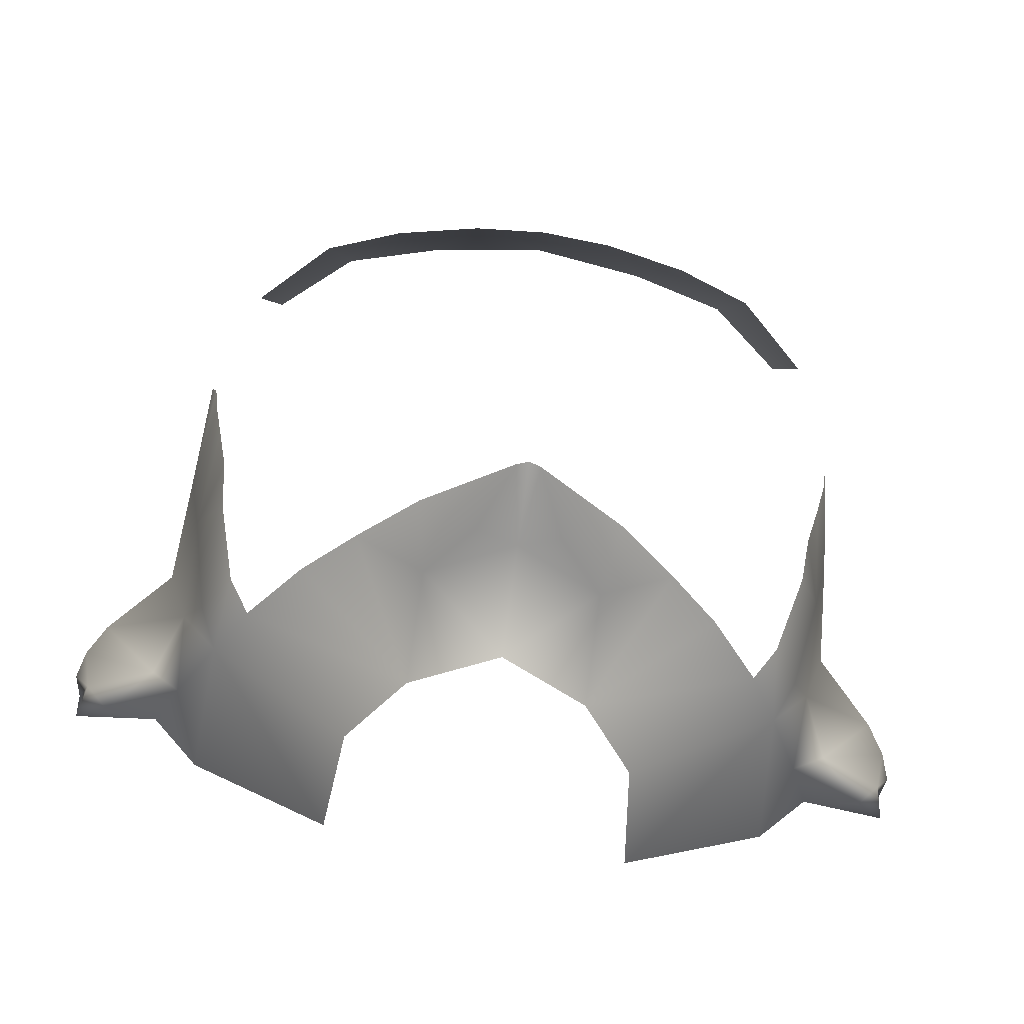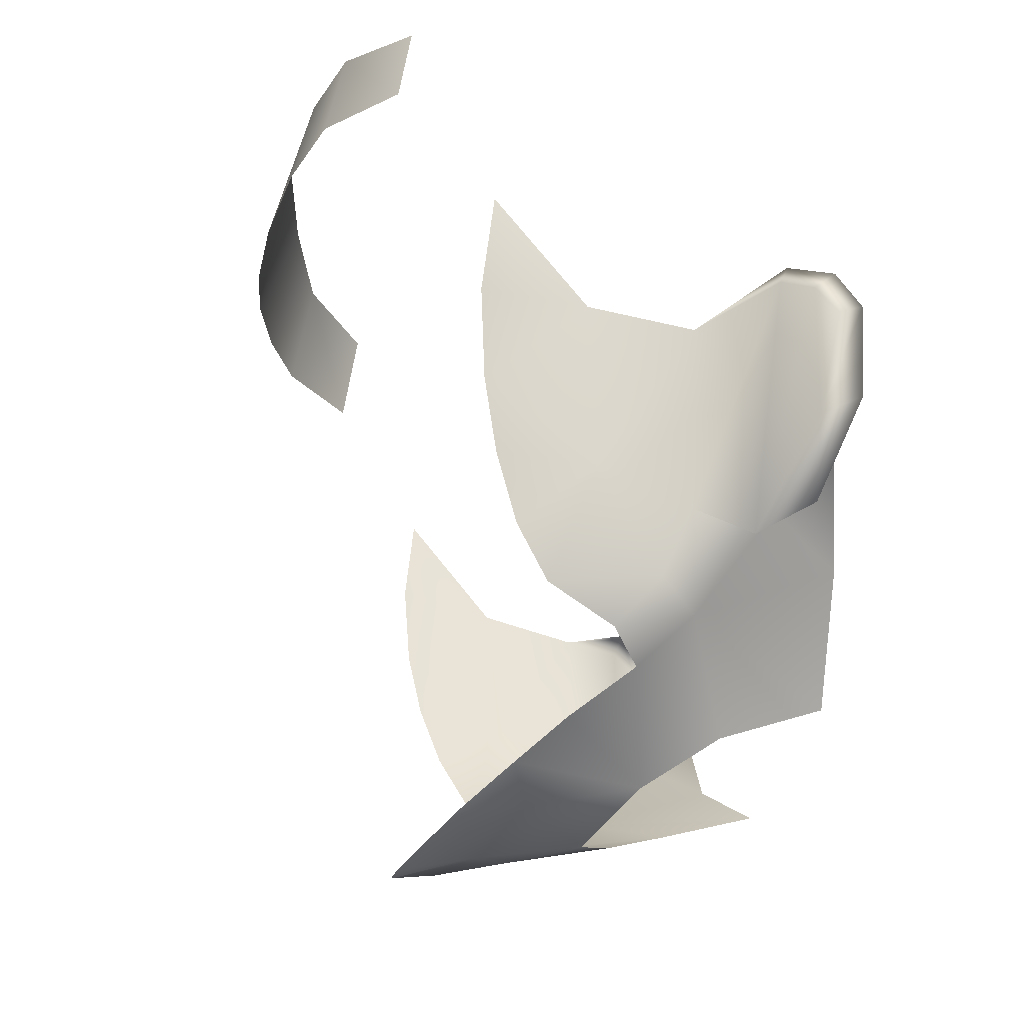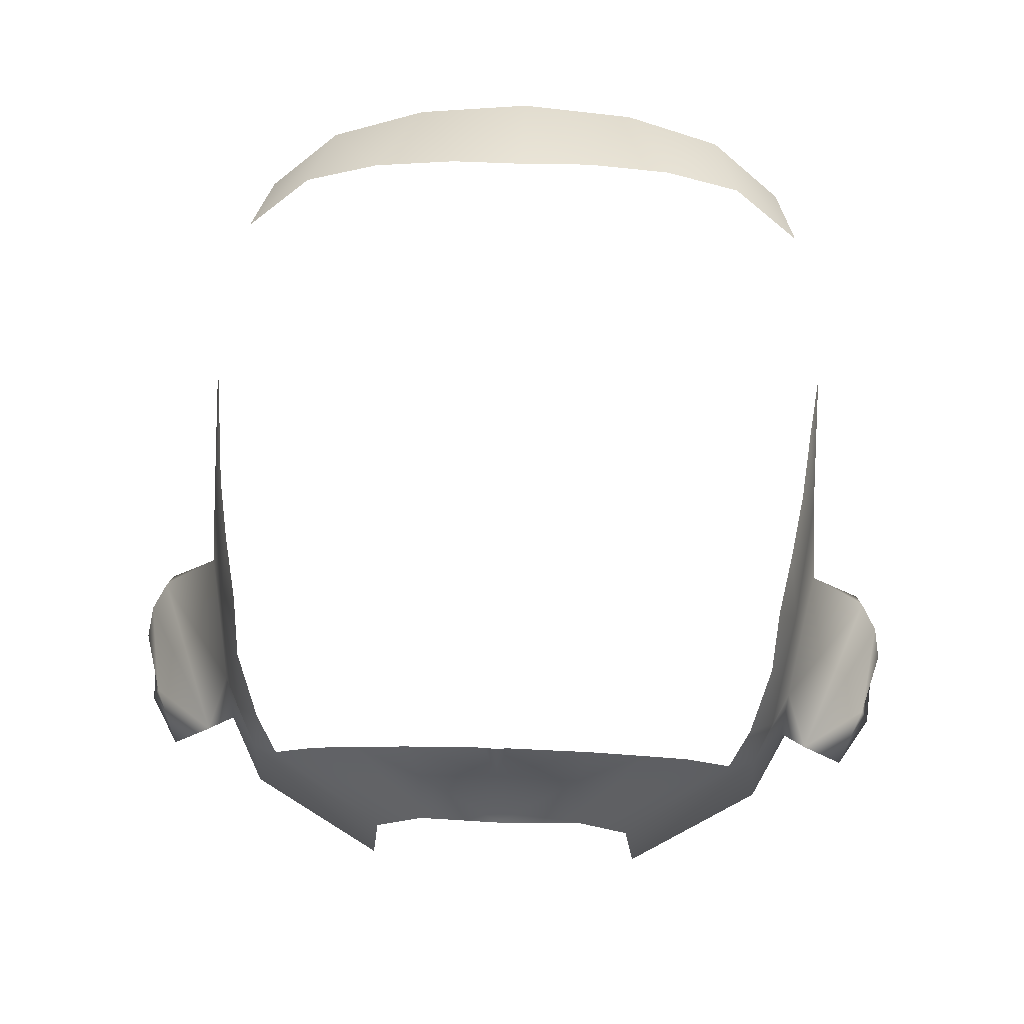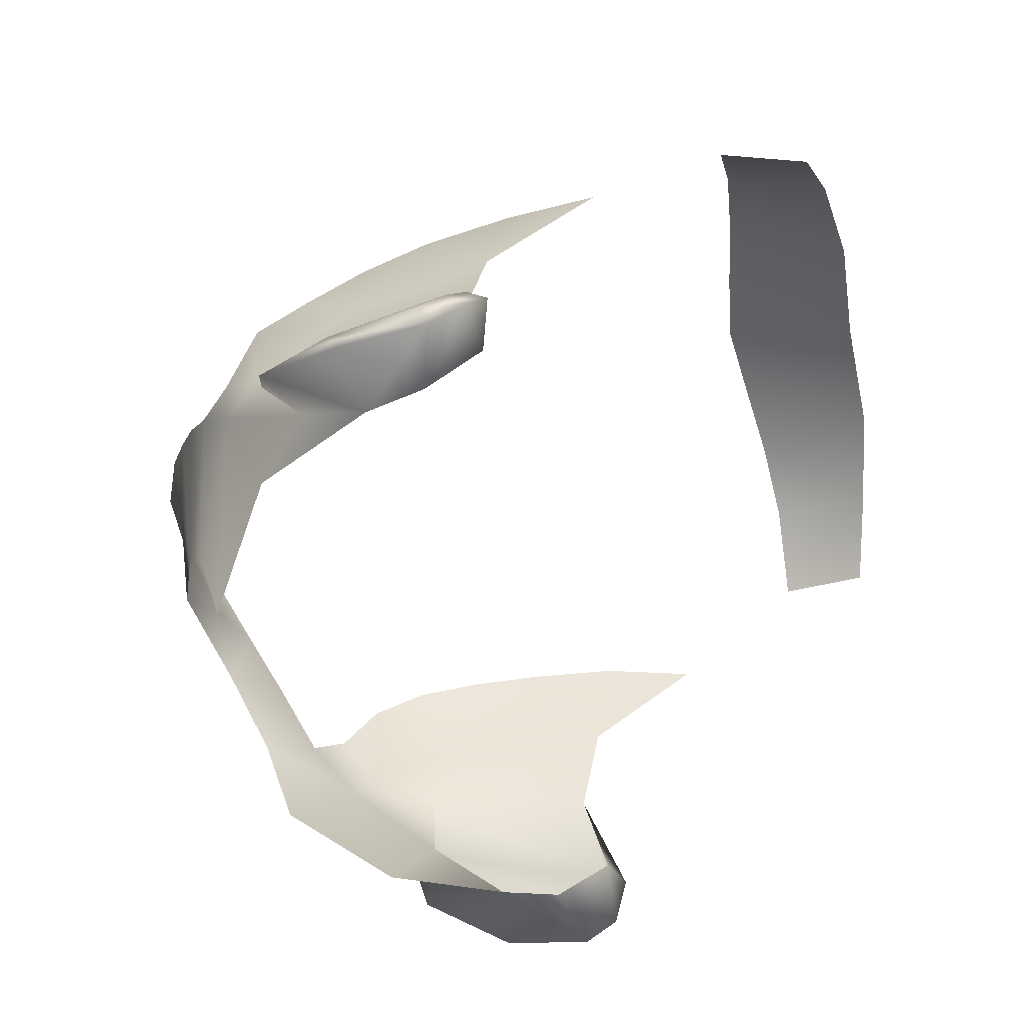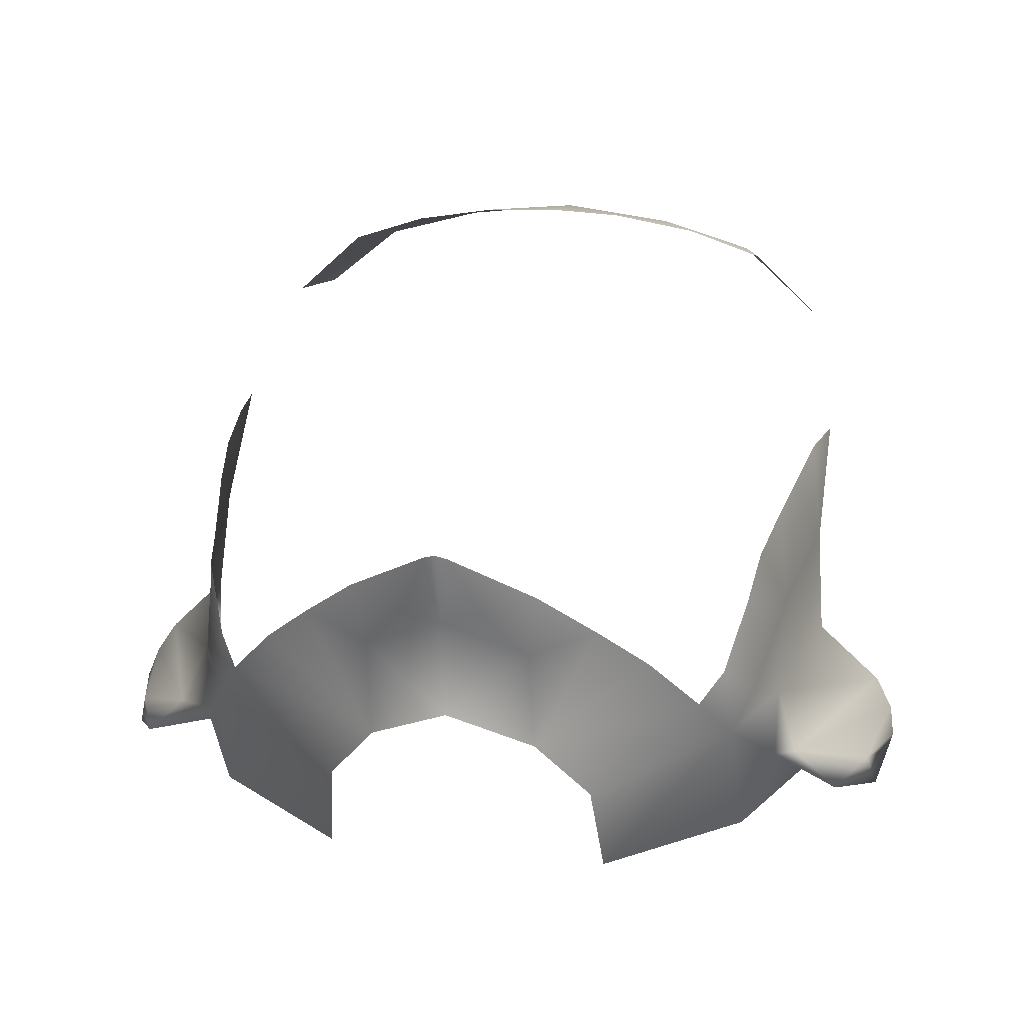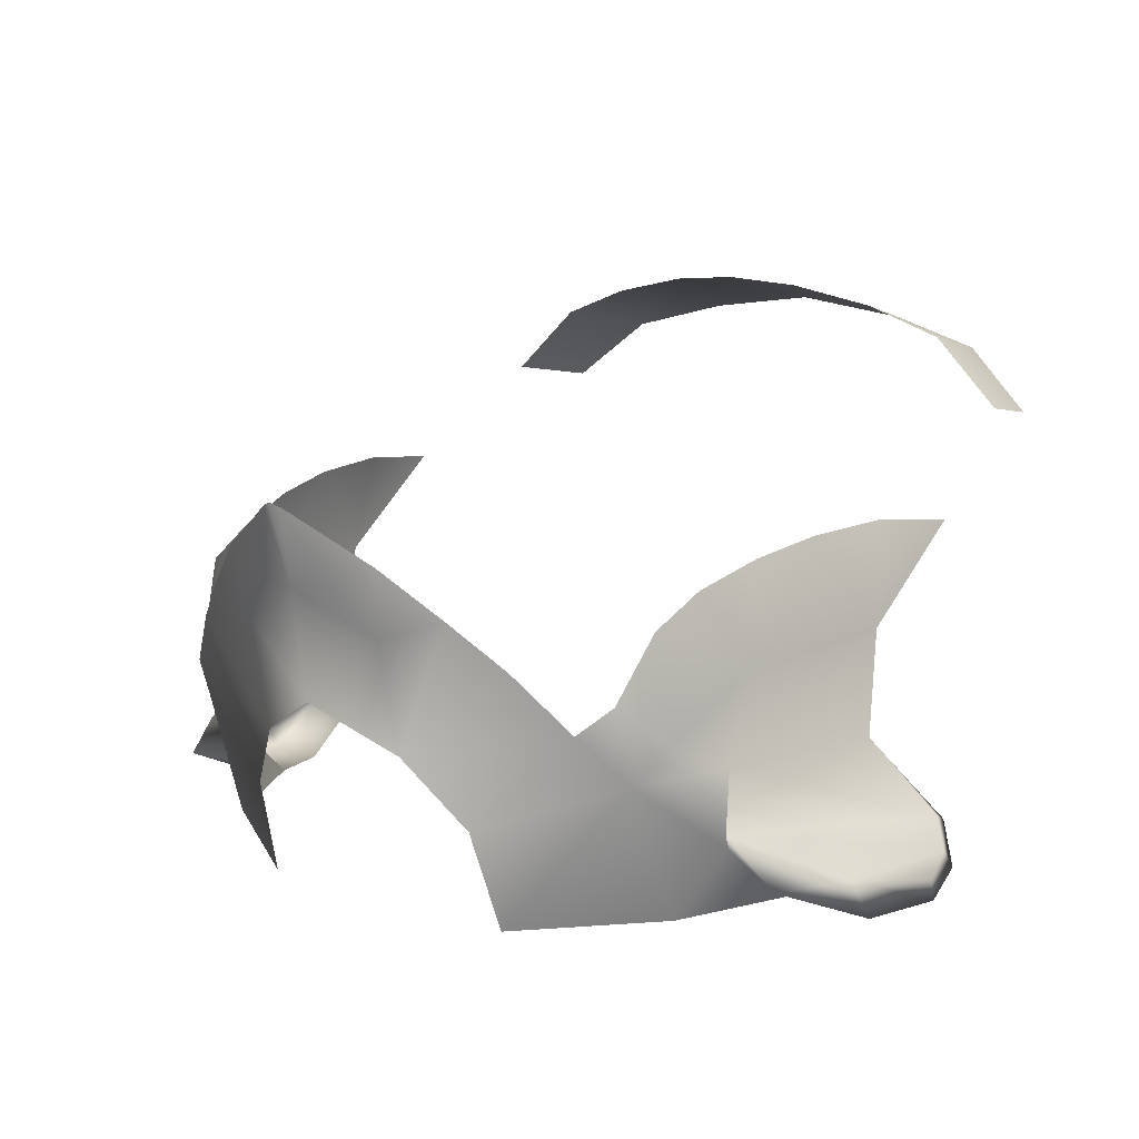
<metadata>
{"format":"obj","ext":"obj","renderer":"f3d","projection":"perspective","resolution":1024,"background":"white","views":[{"elev":-80.0,"azim":-7.5,"up":"+Y"},{"elev":-28.1,"azim":81.5,"up":"+Y"},{"elev":48.3,"azim":2.2,"up":"+Z"},{"elev":-51.6,"azim":100.9,"up":"+Z"},{"elev":21.9,"azim":10.2,"up":"+Z"},{"elev":10.5,"azim":39.9,"up":"+Z"}]}
</metadata>
<code>
g head_geo
v -0.09671 1.349 0.05042
v -0.0972 1.381 0.07562
v -0.09321 1.354 0.07858
v -0.08978 1.329 0.07711
v -0.0893 1.305 0.04692
v -0.09913 1.343 0.02218
v -0.08604 1.309 0.07337
v -0.082 1.29 0.06742
v -0.07983 1.275 0.05899
v -0.08892 1.294 0.02203
v -0.08255 1.277 0.02936
v -0.07714 1.269 0.02003
v -0.07449 1.266 0.04069
v -0.08855 1.295 0.0003368
v -0.06838 1.258 0.03393
v -0.0802 1.283 -0.01736
v -0.09638 1.316 -0.01488
v -0.04142 1.26 -0.02279
v -0.03842 1.252 0.005149
v -0.02364 1.242 0.02438
v -0.05488 1.248 0.04968
v -0.04139 1.24 0.06194
v -0.02294 1.235 0.05579
v -0.02601 1.232 0.07482
v -7.663e-10 1.233 0.0367
v -7.663e-10 1.228 0.06721
v -0.01108 1.23 0.06967
v -0.003134 1.222 0.0887
v -7.663e-10 1.221 0.08992
v 0.003134 1.222 0.0887
v 0.02294 1.235 0.05579
v 0.02364 1.242 0.02438
v 0.01108 1.23 0.06967
v 0.02601 1.232 0.07482
v 0.04139 1.24 0.06194
v 0.05488 1.248 0.04968
v 0.06838 1.258 0.03393
v 0.03842 1.252 0.005149
v 0.07714 1.269 0.02003
v 0.04142 1.26 -0.02279
v 0.07449 1.266 0.04069
v 0.0802 1.283 -0.01736
v 0.08855 1.295 0.0003368
v 0.09638 1.316 -0.01488
v 0.08892 1.294 0.02203
v 0.08255 1.277 0.02936
v 0.0893 1.305 0.04692
v 0.07983 1.275 0.05899
v 0.09913 1.343 0.02218
v 0.082 1.29 0.06742
v 0.08604 1.309 0.07337
v 0.08978 1.329 0.07711
v 0.09671 1.349 0.05042
v 0.09321 1.354 0.07858
v 0.0972 1.381 0.07562
v -0.1025 1.349 -0.003585
v -0.09913 1.343 0.02218
v -0.1161 1.353 0.0006139
v -0.1222 1.349 -0.01037
v -0.1009 1.333 -0.01489
v -0.1225 1.339 -0.01702
v -0.09638 1.316 -0.01488
v -0.1192 1.314 -0.01628
v -0.1074 1.289 -0.005853
v -0.08855 1.295 0.0003368
v -0.09484 1.285 0.0073
v -0.08892 1.294 0.02203
v -0.1161 1.31 -0.005885
v -0.09484 1.285 0.0073
v -0.1237 1.336 -0.01037
v -0.1222 1.349 -0.01037
v -0.1225 1.343 -0.004627
v -0.1161 1.353 0.0006139
v -0.1176 1.348 0.003025
v -0.08892 1.294 0.02203
v -0.09913 1.343 0.02218
v -0.08905 1.419 0.1019
v -0.08395 1.445 0.09801
v -0.0628 1.45 0.1153
v -0.06885 1.42 0.1208
v -0.04637 1.419 0.1289
v -0.03417 1.454 0.1226
v -0.02148 1.416 0.1339
v -7.663e-10 1.453 0.1271
v -7.663e-10 1.413 0.1355
v 0.02148 1.416 0.1339
v 0.03417 1.454 0.1226
v 0.04637 1.419 0.1289
v 0.0628 1.45 0.1153
v 0.06885 1.42 0.1208
v 0.08905 1.419 0.1019
v 0.08395 1.445 0.09801
v 0.1025 1.349 -0.003585
v 0.1161 1.353 0.0006139
v 0.09913 1.343 0.02218
v 0.1222 1.349 -0.01037
v 0.1009 1.333 -0.01489
v 0.1225 1.339 -0.01702
v 0.09638 1.316 -0.01488
v 0.1192 1.314 -0.01628
v 0.1074 1.289 -0.005853
v 0.08855 1.295 0.0003368
v 0.09484 1.285 0.0073
v 0.08892 1.294 0.02203
v 0.1161 1.31 -0.005885
v 0.09484 1.285 0.0073
v 0.1237 1.336 -0.01037
v 0.1222 1.349 -0.01037
v 0.1225 1.343 -0.004627
v 0.1161 1.353 0.0006139
v 0.1176 1.348 0.003025
v 0.08892 1.294 0.02203
v 0.09913 1.343 0.02218
g head_geo_0
f 3 2 1
f 4 3 1
f 5 4 1
f 1 6 5
f 7 4 5
f 8 7 5
f 8 5 9
f 6 10 5
f 11 9 5
f 10 11 5
f 11 10 12
f 13 9 11
f 13 11 12
f 10 14 12
f 15 13 12
f 14 16 12
f 14 17 16
f 16 18 12
f 18 19 12
f 19 15 12
f 20 15 19
f 21 15 20
f 22 21 20
f 23 22 20
f 22 23 24
f 25 23 20
f 25 26 23
f 23 27 24
f 26 27 23
f 24 27 28
f 27 26 28
f 26 29 28
f 29 26 30
f 26 25 31
f 31 25 32
f 26 33 30
f 33 26 31
f 33 34 30
f 33 31 34
f 31 35 34
f 35 31 32
f 36 35 32
f 37 36 32
f 37 32 38
f 37 38 39
f 38 40 39
f 41 37 39
f 40 42 39
f 42 43 39
f 44 43 42
f 43 45 39
f 46 41 39
f 45 46 39
f 46 45 47
f 48 41 46
f 48 46 47
f 45 49 47
f 47 50 48
f 51 50 47
f 52 51 47
f 49 53 47
f 52 47 53
f 54 52 53
f 55 54 53
f 58 57 56
f 56 59 58
f 60 59 56
f 61 59 60
f 61 60 62
f 63 61 62
f 64 63 62
f 64 62 65
f 66 64 65
f 65 67 66
f 68 63 64
f 63 68 61
f 69 68 64
f 68 70 61
f 61 70 71
f 72 70 68
f 70 72 71
f 68 69 72
f 71 72 73
f 74 72 69
f 72 74 73
f 75 74 69
f 74 76 73
f 75 76 74
f 79 78 77
f 80 79 77
f 79 80 81
f 82 79 81
f 81 83 82
f 84 82 83
f 83 85 84
f 85 86 84
f 87 84 86
f 86 88 87
f 89 87 88
f 90 89 88
f 89 90 91
f 92 89 91
f 95 94 93
f 96 93 94
f 96 97 93
f 96 98 97
f 97 98 99
f 98 100 99
f 100 101 99
f 99 101 102
f 101 103 102
f 104 102 103
f 100 105 101
f 105 100 98
f 105 106 101
f 107 105 98
f 107 98 108
f 107 109 105
f 109 107 108
f 106 105 109
f 109 108 110
f 109 111 106
f 111 109 110
f 111 112 106
f 113 111 110
f 113 112 111

</code>
